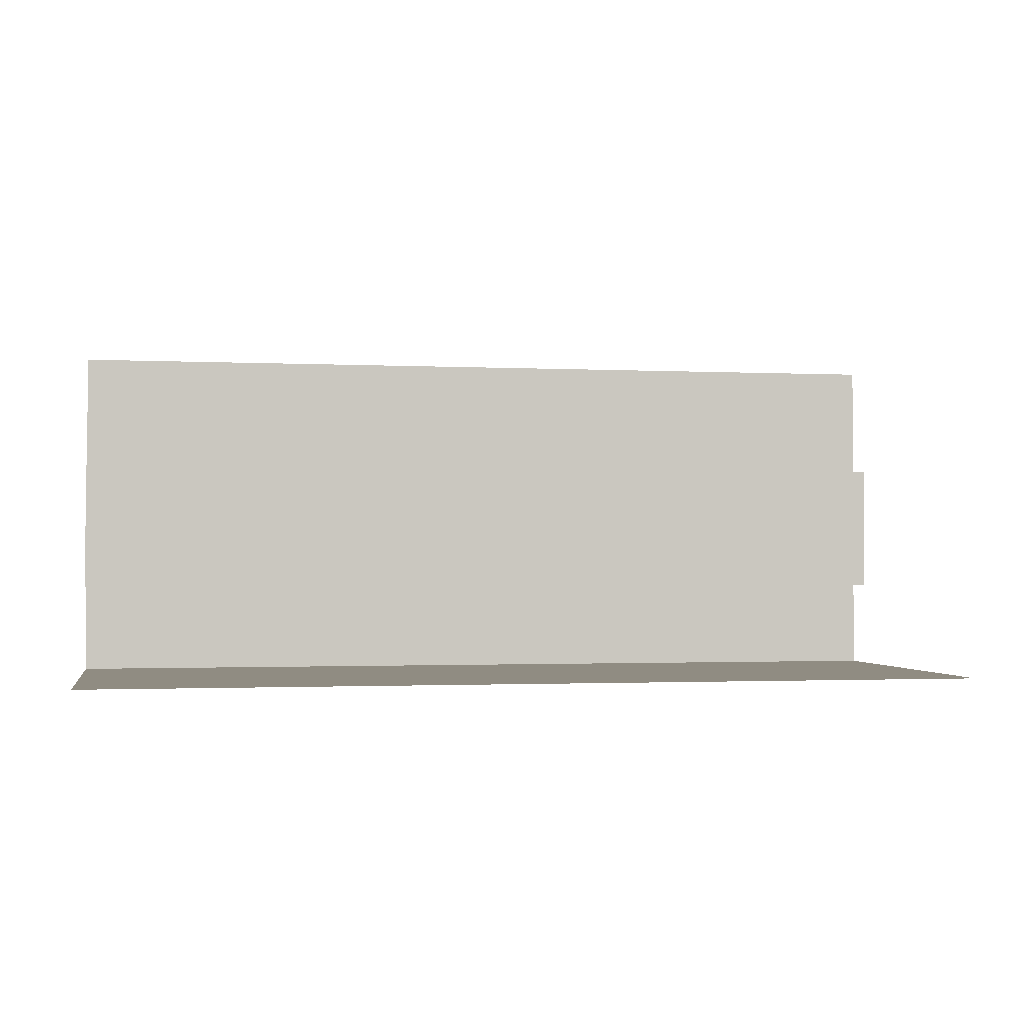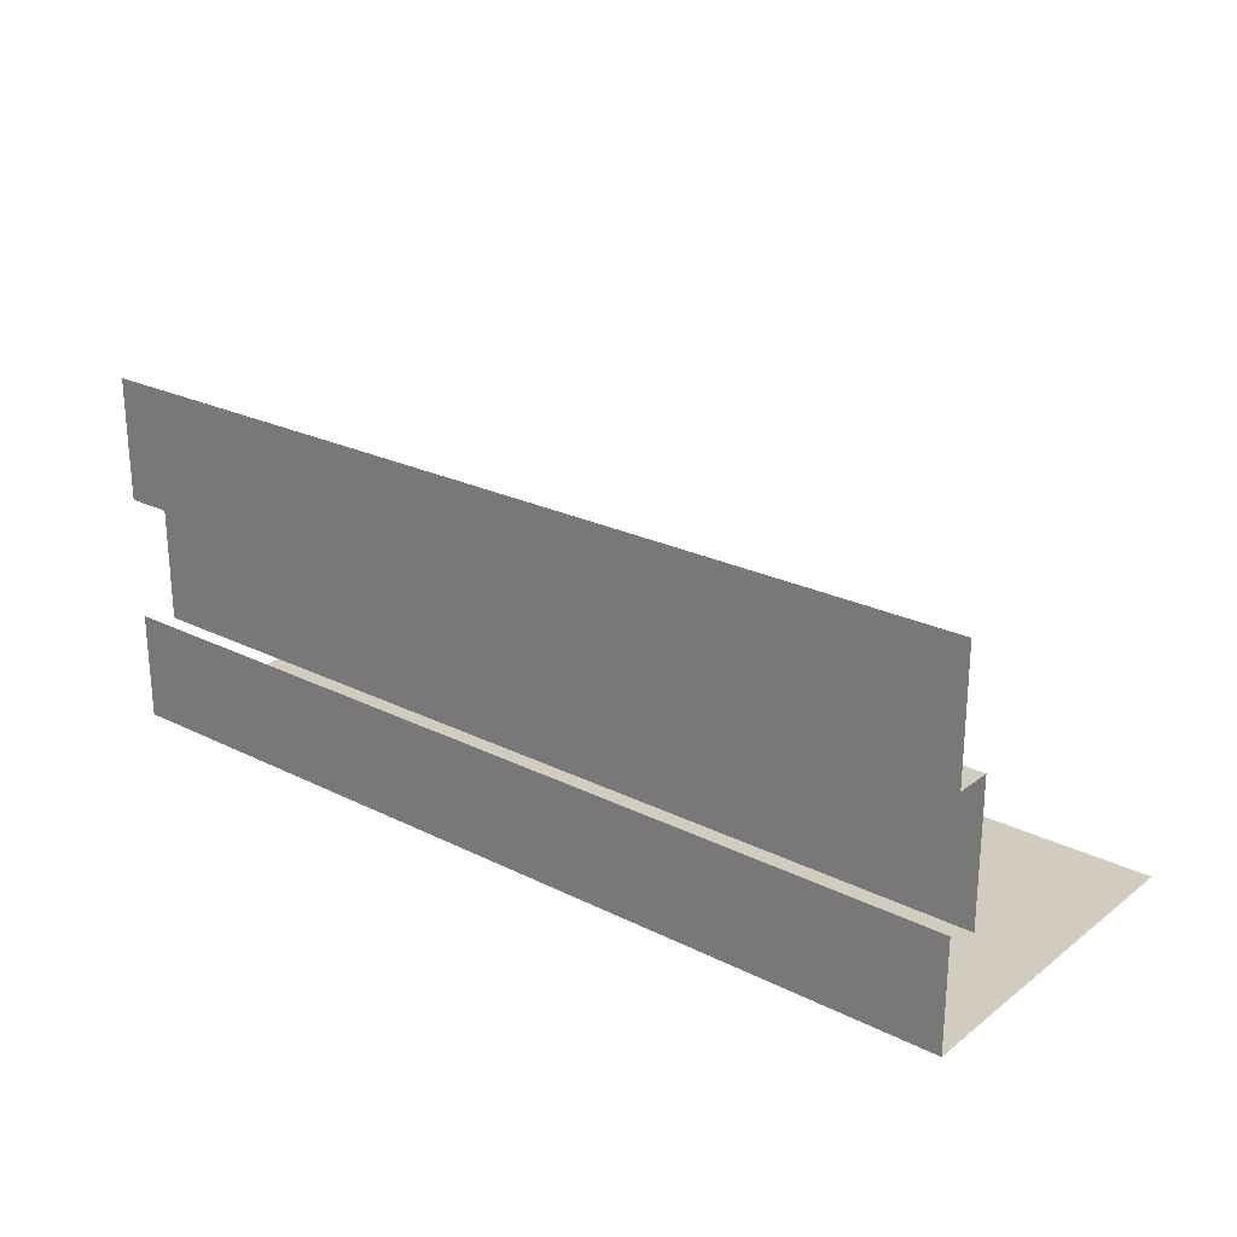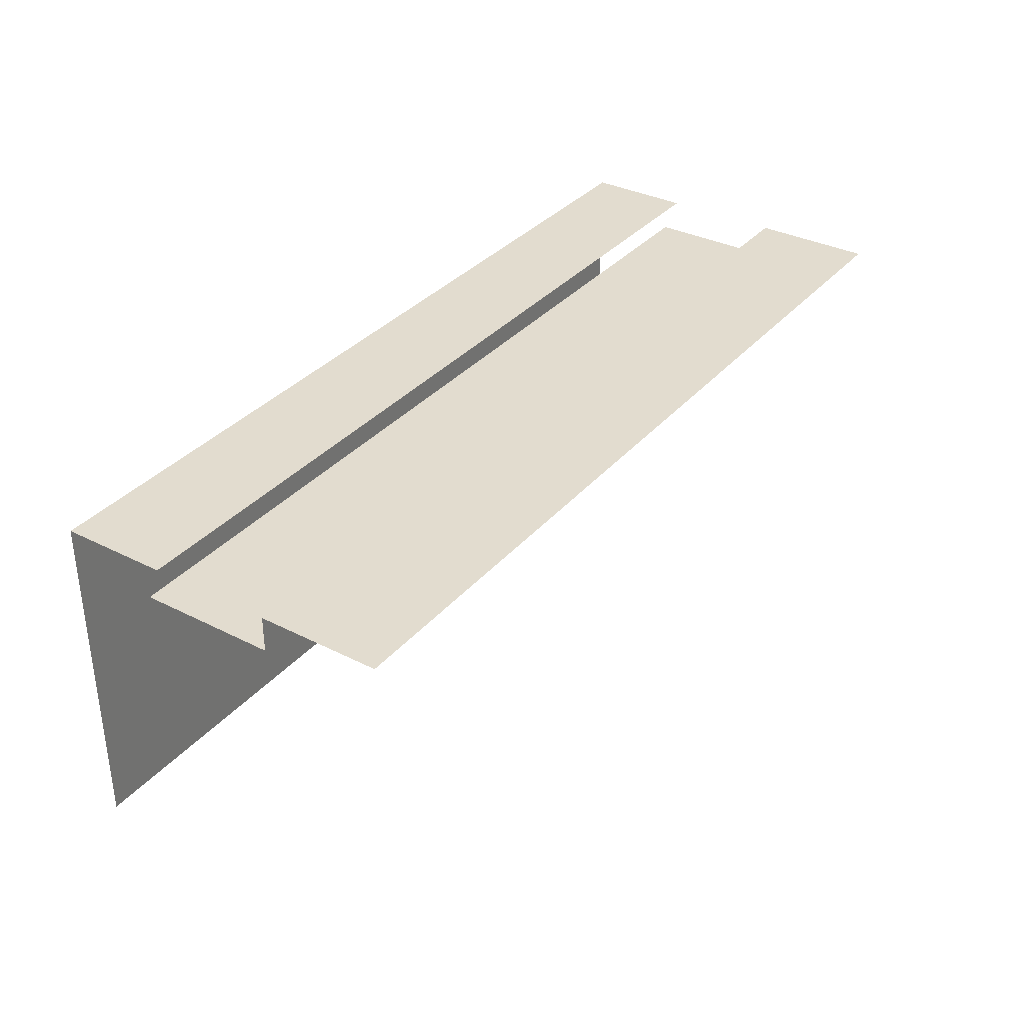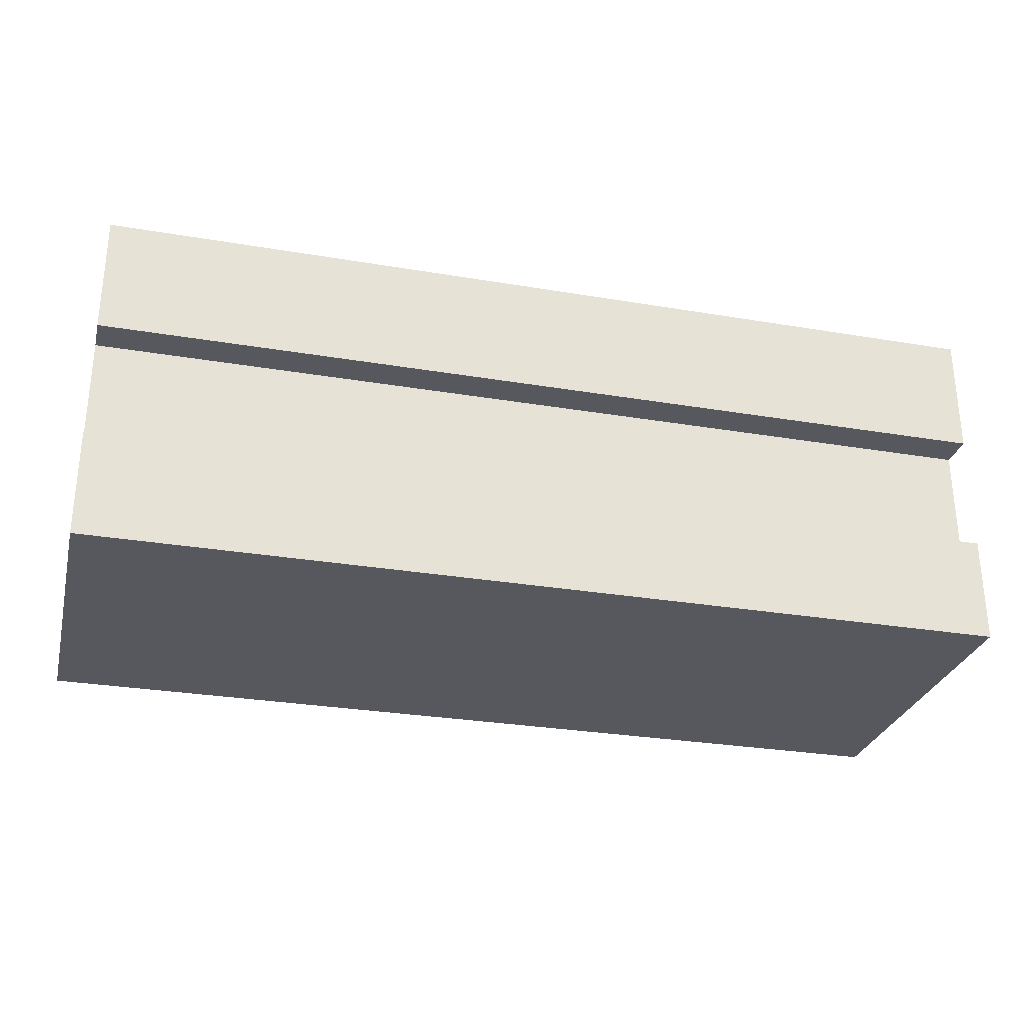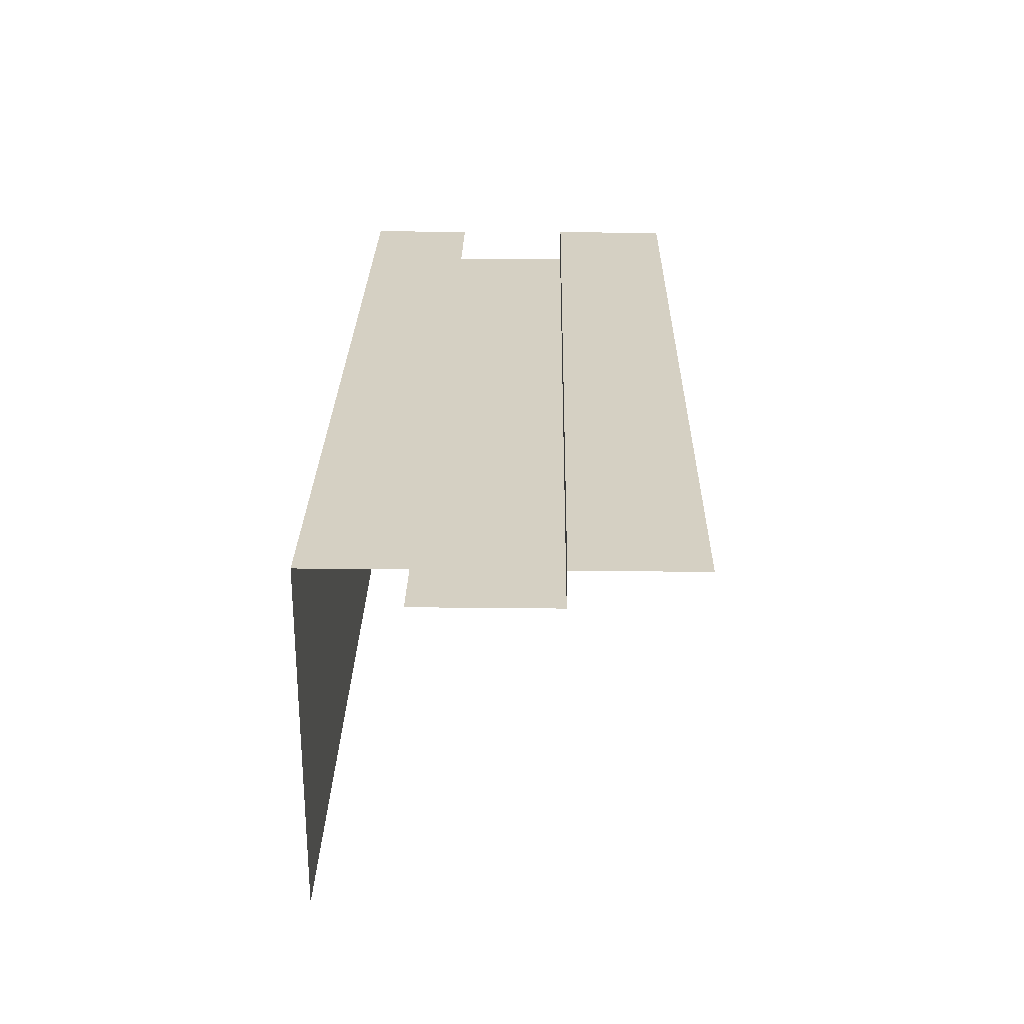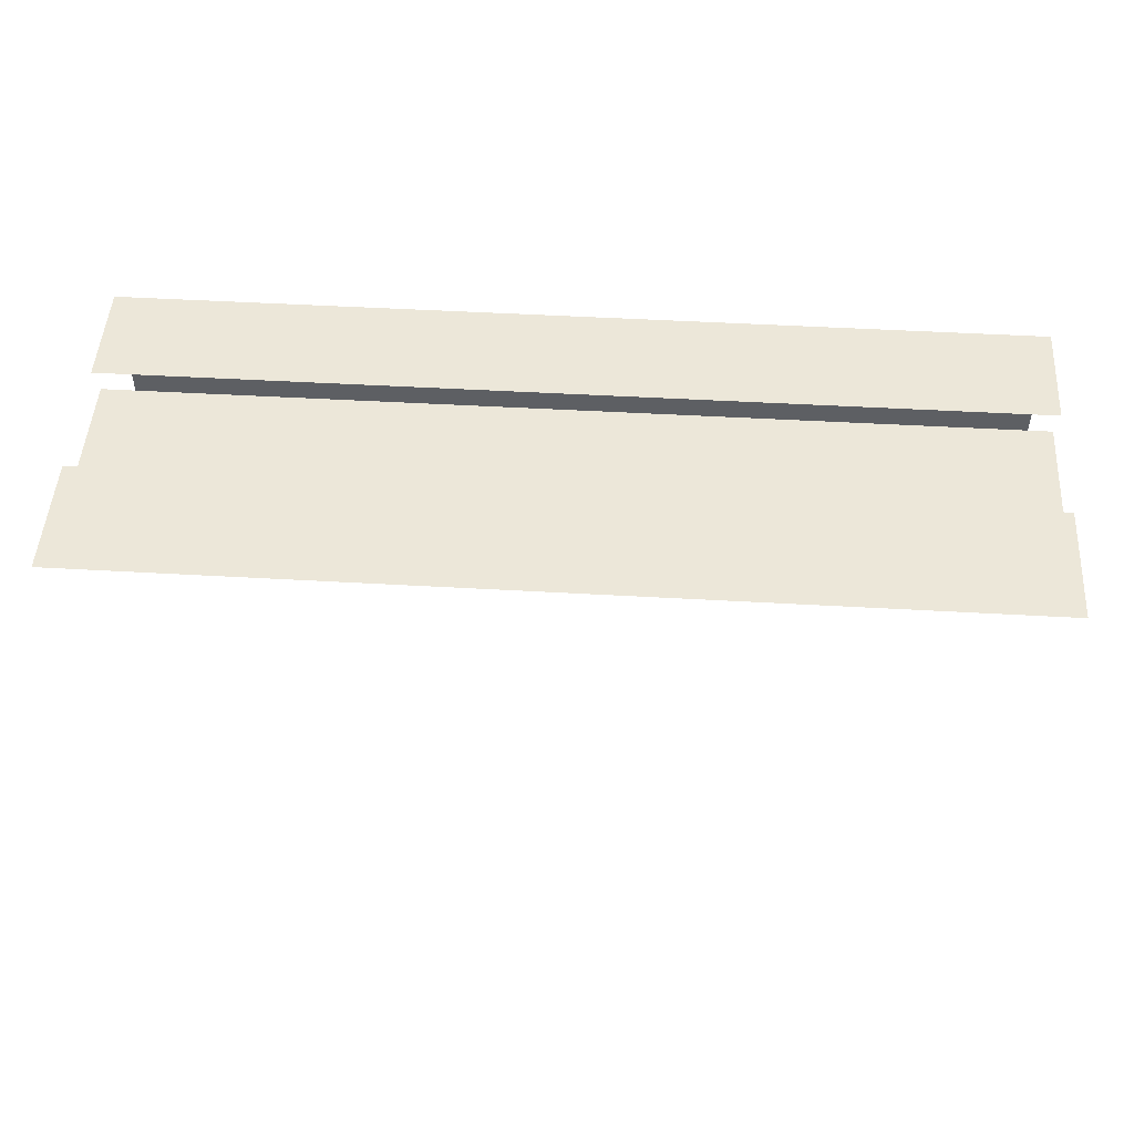
<metadata>
{"format":"obj","ext":"obj","renderer":"f3d","projection":"perspective","resolution":1024,"background":"white","views":[{"elev":-1.5,"azim":169.3,"up":"+Y"},{"elev":24.2,"azim":39.3,"up":"+Y"},{"elev":34.6,"azim":124.3,"up":"+Z"},{"elev":-28.9,"azim":-14.1,"up":"+Y"},{"elev":26.2,"azim":91.0,"up":"+Z"},{"elev":49.6,"azim":-176.4,"up":"+Z"}]}
</metadata>
<code>
v -0.5 -0.6172 -0.125
v 0.5 -0.6172 -0.125
v 0.5 -0.5 -0.125
v -0.5 -0.5 -0.125
v -0.5 -0.6172 -0.5
v 0.5 -0.6172 -0.5
v -0.5 -0.5156 -0.1641
v 0.5 -0.5156 -0.1641
v 0.5 -0.3672 -0.1641
v -0.5 -0.3672 -0.1641
v 0.5 -0.3672 -0.125
v -0.5 -0.3672 -0.125
v 0.5 -0.2344 -0.125
v -0.5 -0.2344 -0.125
f 1 2 3
f 1 3 4
f 12 11 13
f 12 13 14
f 2 1 5
f 2 5 6
f 10 9 11
f 10 11 12
f 7 8 9
f 7 9 10

</code>
